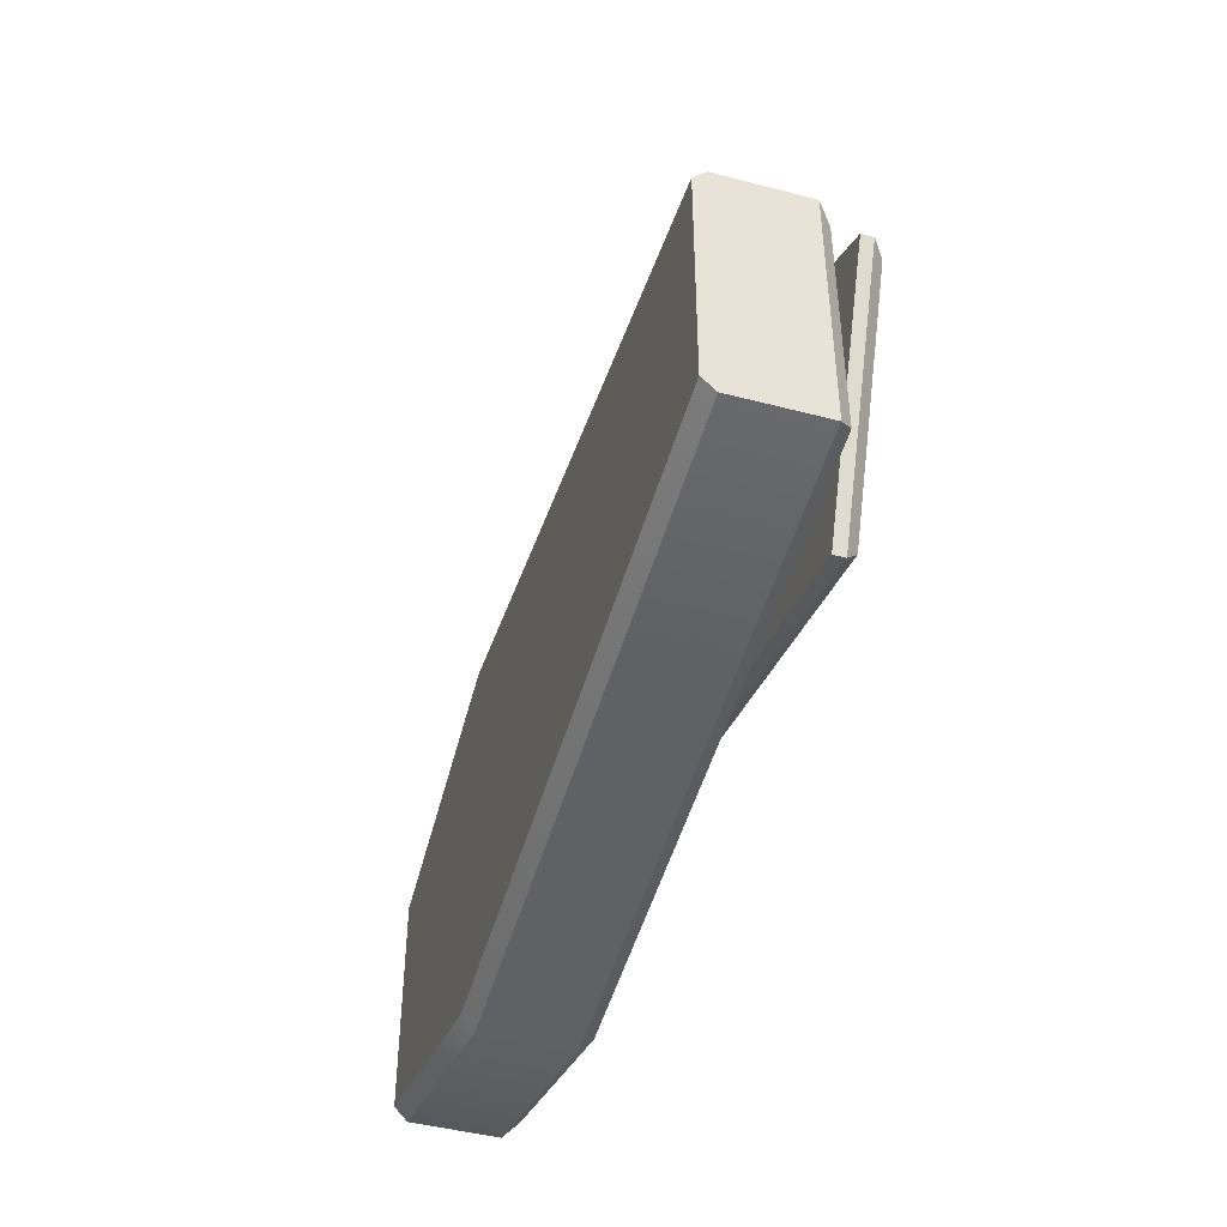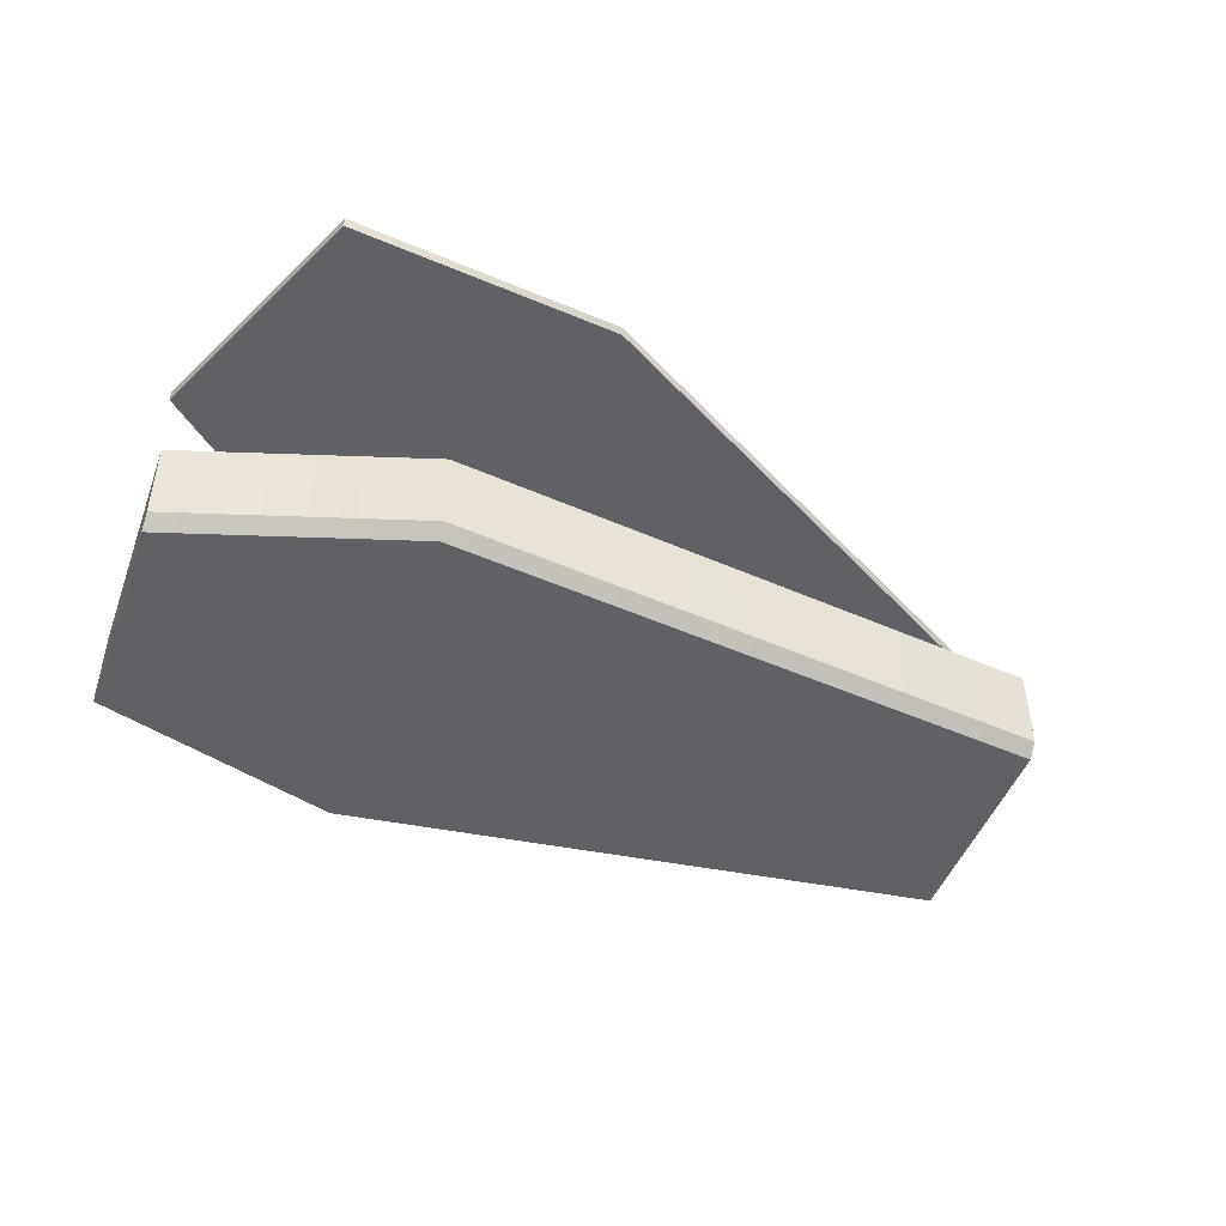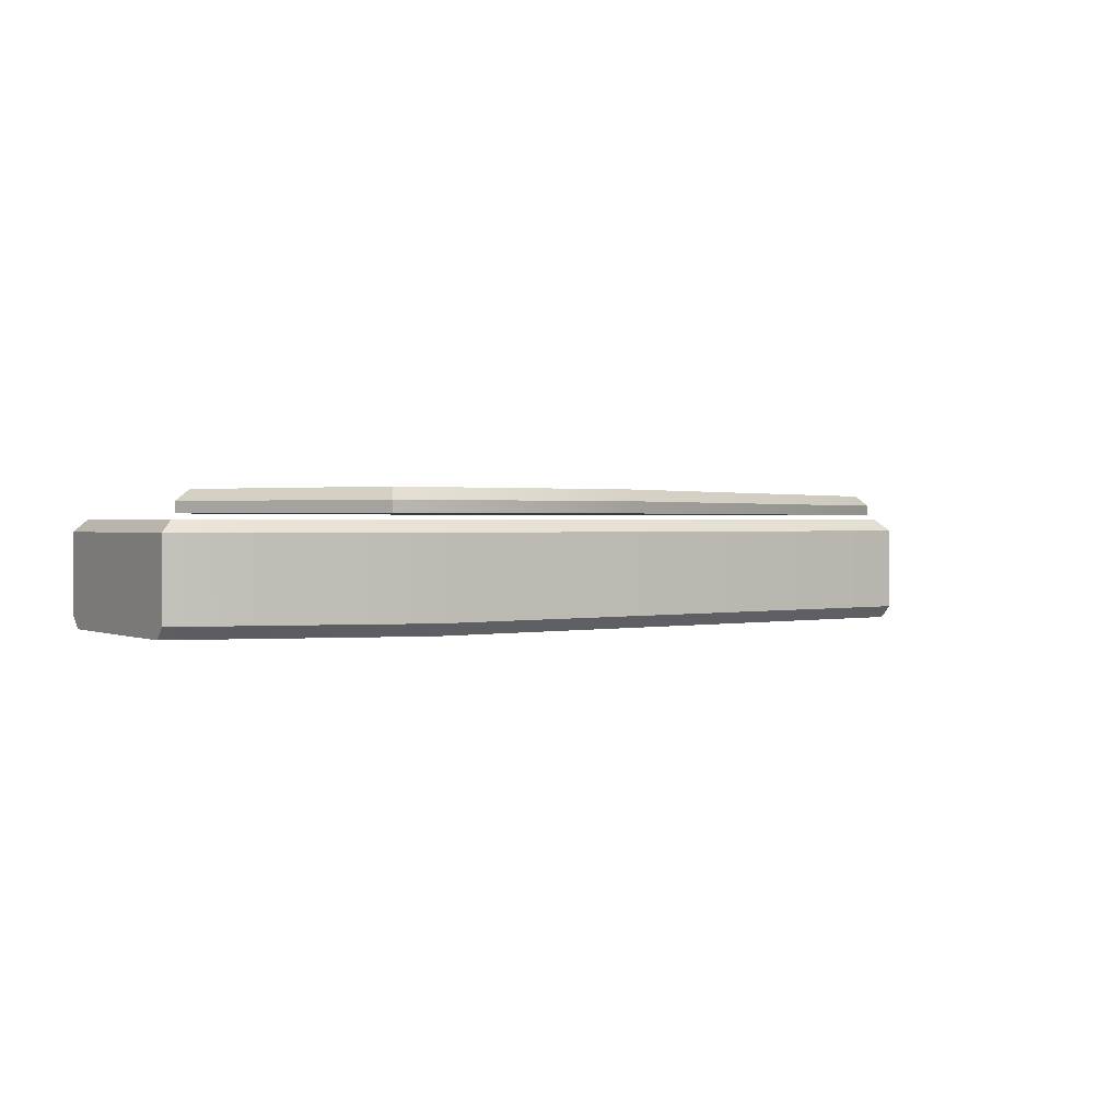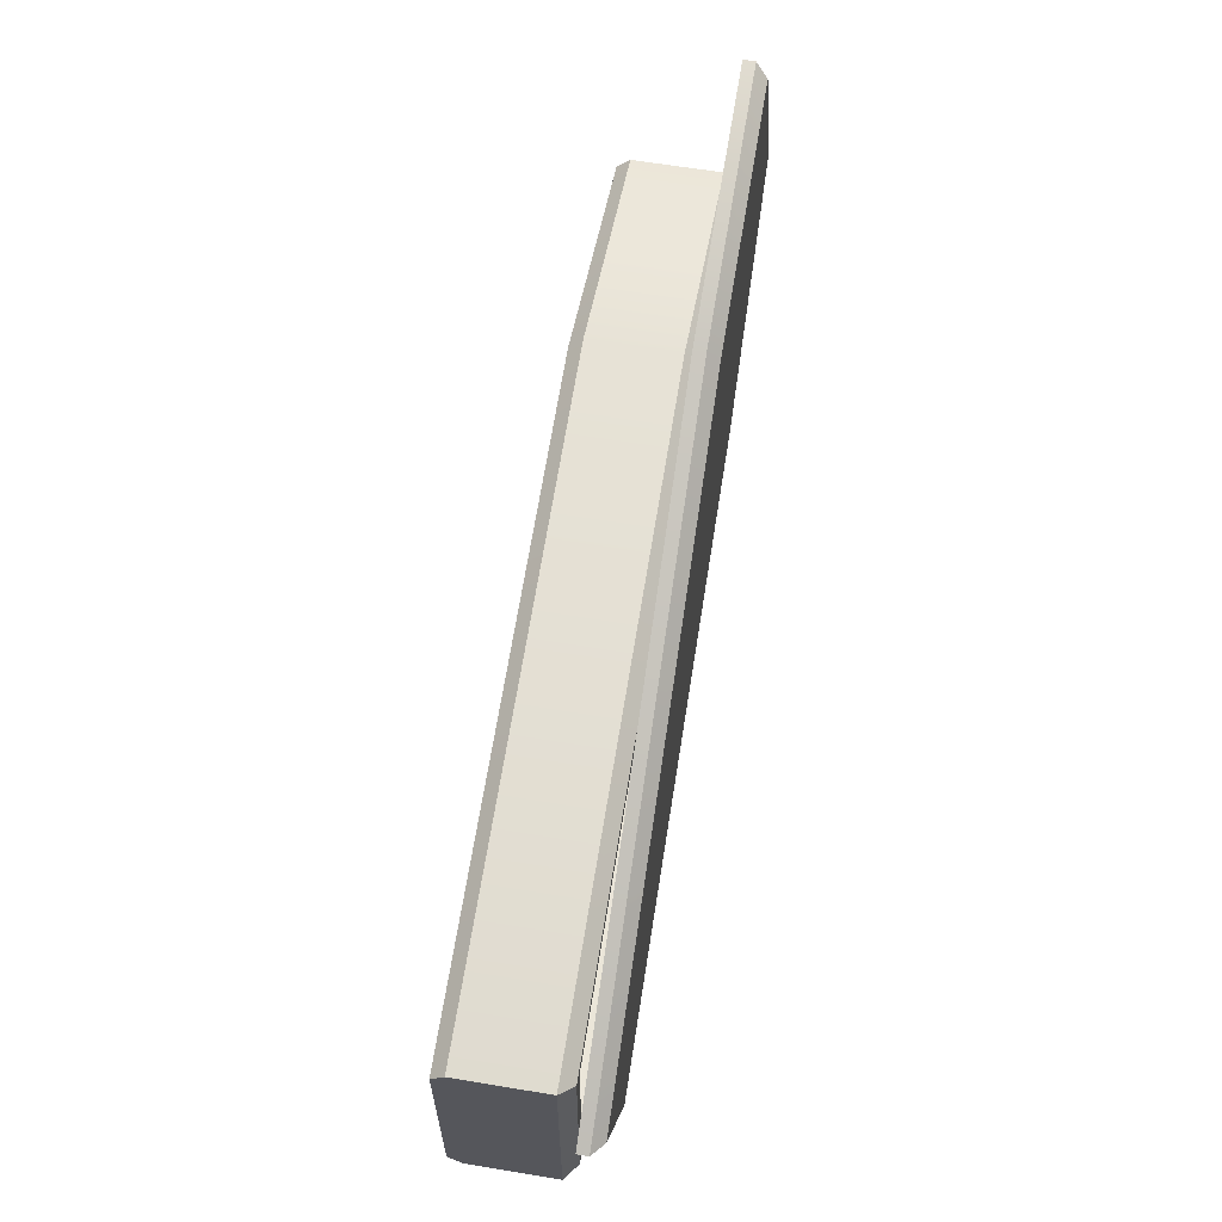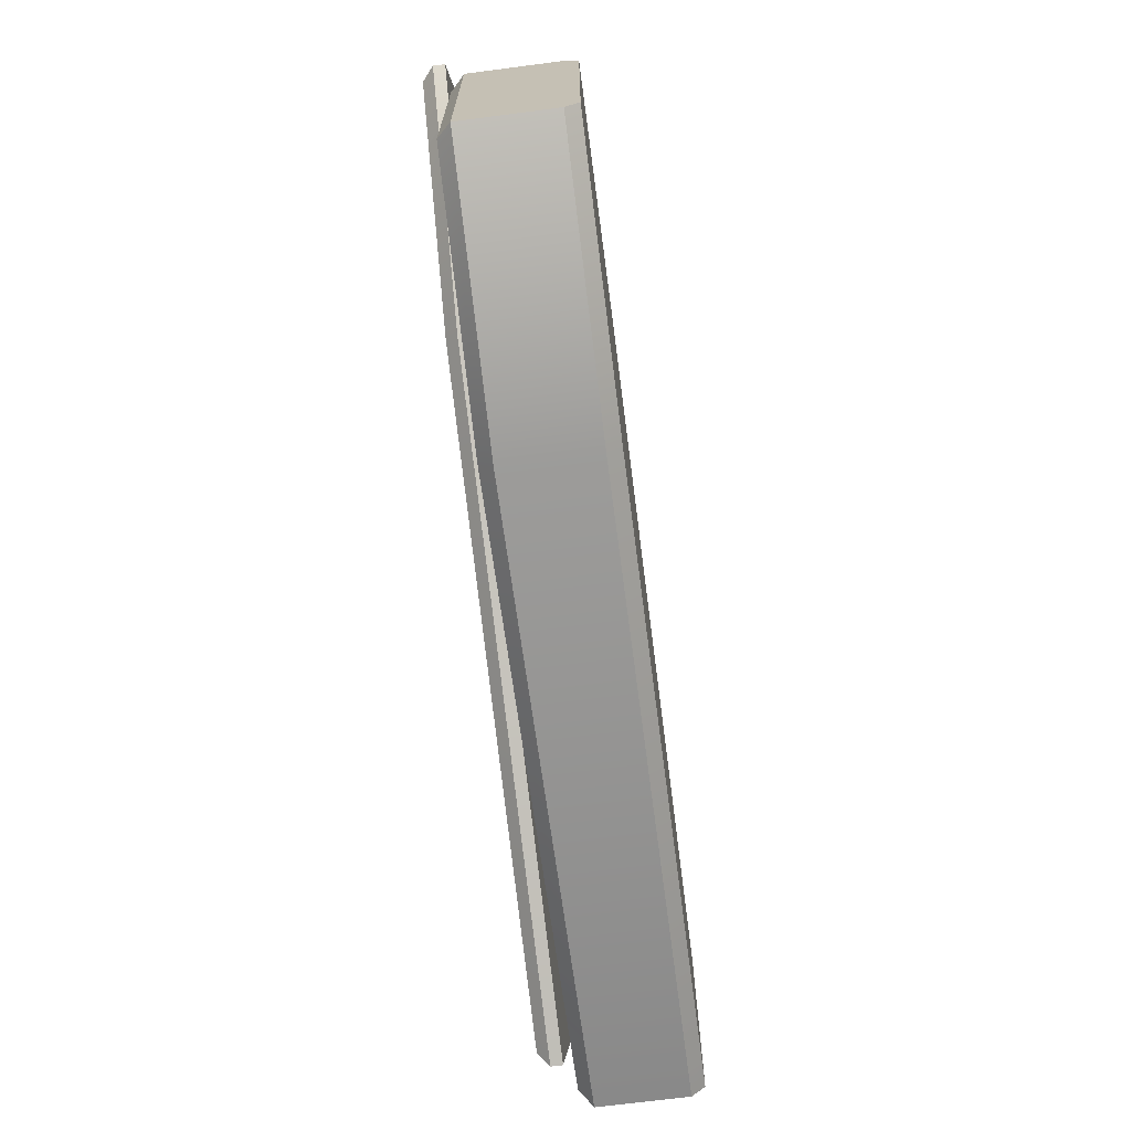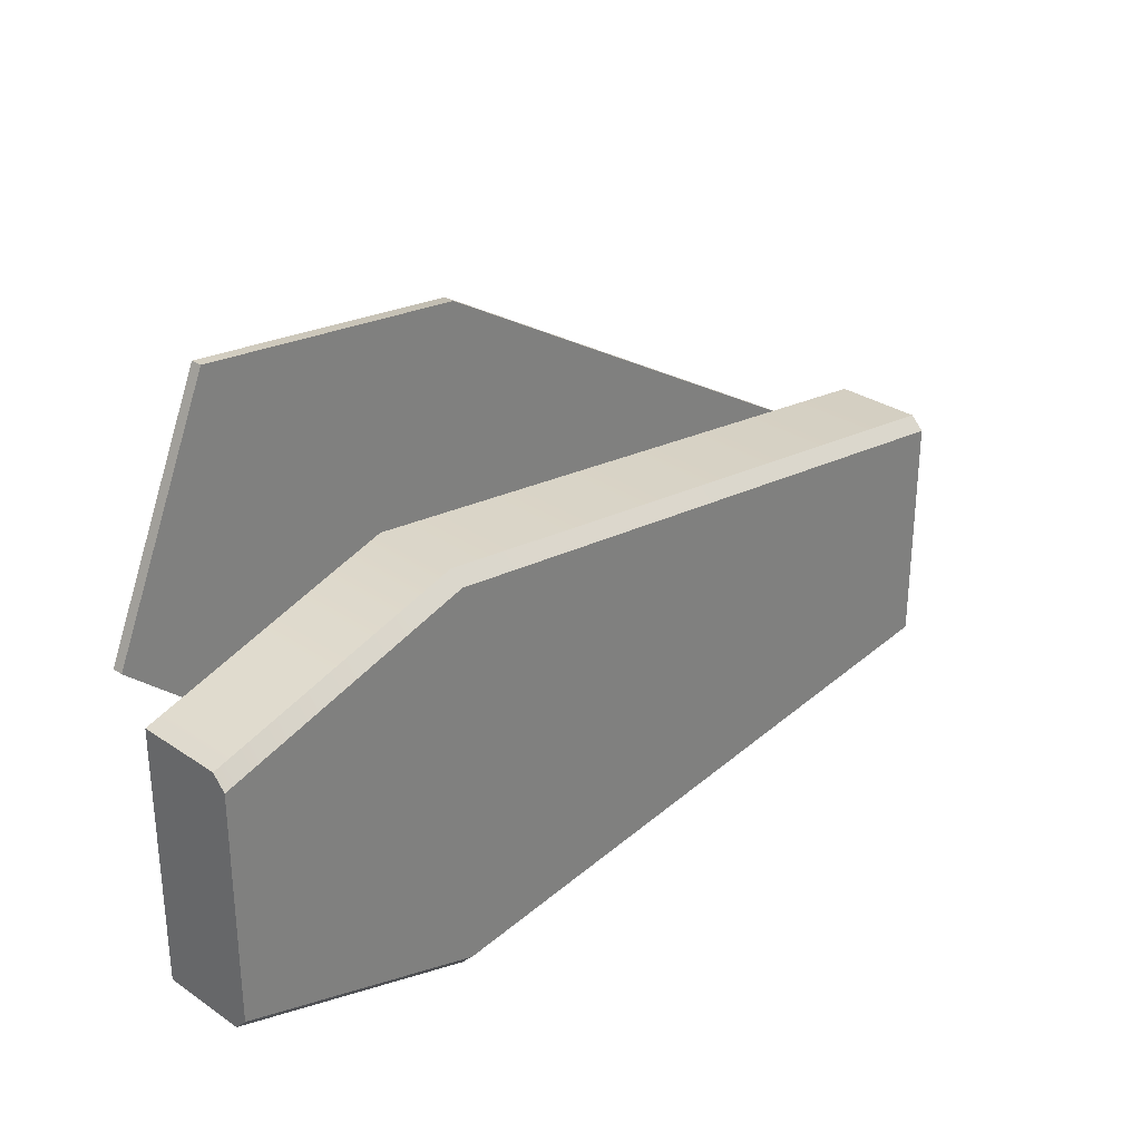
<metadata>
{"format":"obj","ext":"obj","renderer":"f3d","projection":"perspective","resolution":1024,"background":"white","views":[{"elev":-45.7,"azim":73.2,"up":"+Z"},{"elev":-46.8,"azim":-19.7,"up":"+Y"},{"elev":1.1,"azim":-31.7,"up":"+Y"},{"elev":63.0,"azim":99.5,"up":"+Z"},{"elev":-70.0,"azim":-82.6,"up":"+Z"},{"elev":29.9,"azim":-45.3,"up":"+Z"}]}
</metadata>
<code>
g default
v -3.023 1.81 -4.567
v -3.023 1.81 0.9825
v 6.235 1.81 -0.1735
v 6.235 1.81 -3.411
v -6.549 1.81 -0.1148
v -6.549 1.81 -3.469
v -3.023 0.7184 -4.567
v -3.023 0.7184 0.9825
v 6.235 0.7184 -0.1735
v 6.235 0.7184 -3.411
v -6.549 0.7184 -0.1148
v -6.549 0.7184 -3.469
v -6.949 0.06498 -0.02975
v -6.949 0.265 0.1797
v -3.041 0.06498 1.186
v -3.059 0.265 1.39
v -6.949 1.61 0.1797
v -6.749 1.81 0.03248
v -3.059 1.61 1.39
v -3.041 1.81 1.186
v -6.949 1.61 -3.764
v -6.749 1.81 -3.617
v -3.059 1.61 -4.974
v -3.041 1.81 -4.771
v -6.949 0.06498 -3.555
v -6.949 0.265 -3.764
v -3.041 0.06498 -4.771
v -3.059 0.265 -4.974
v 6.635 1.61 0.1797
v 6.435 1.81 0.003126
v 6.635 1.61 -3.764
v 6.435 1.81 -3.587
v 6.635 0.06498 -0.02184
v 6.635 0.265 0.1797
v 6.635 0.265 -3.764
v 6.635 0.06498 -3.562
v -5.461 1.888 4.494
v 7.018 1.888 -0.8704
v -7.018 1.888 0.8704
v 5.461 1.888 -4.494
v -1.41 1.888 4.07
v -3.923 1.888 -1.778
v -3.729 2.23 -1.417
v -1.537 2.23 3.681
v 6.511 2.23 -1.037
v 5.233 2.23 -4.011
v -5.21 2.23 4.065
v -6.535 2.23 0.983
v -5.461 2.059 4.494
v -5.354 2.23 4.31
v -1.41 2.059 4.07
v -1.464 2.23 3.903
v -7.018 2.059 0.8704
v -6.812 2.23 0.9186
v -3.923 2.059 -1.778
v -3.84 2.23 -1.624
v 7.018 2.059 -0.8704
v 6.802 2.23 -0.9416
v 5.461 2.059 -4.494
v 5.364 2.23 -4.287
g coffin
f 7 8 9 10
f 11 8 7 12
f 2 3 9 8
f 3 4 10 9
f 4 1 7 10
f 5 2 8 11
f 1 6 12 7
f 6 5 11 12
f 14 13 15 16
f 16 15 33 34
f 17 18 22 21
f 18 17 19 20
f 20 19 29 30
f 21 22 24 23
f 23 24 32 31
f 25 26 28 27
f 27 28 35 36
f 30 29 31 32
f 19 16 34 29
f 28 23 31 35
f 15 27 36 33
f 25 27 15 13
f 21 23 28 26
f 14 16 19 17
f 20 30 3 2
f 30 32 4 3
f 32 24 1 4
f 18 20 2 5
f 24 22 6 1
f 22 18 5 6
f 26 14 17 21
f 34 33 36 35
f 34 35 31 29
f 26 25 13 14
f 43 44 45 46
f 41 42 40 38
f 39 42 41 37
f 47 44 43 48
f 49 50 54 53
f 50 49 51 52
f 52 51 57 58
f 53 54 56 55
f 55 56 60 59
f 58 57 59 60
f 51 41 38 57
f 42 55 59 40
f 38 40 59 57
f 39 37 49 53
f 53 55 42 39
f 37 41 51 49
f 52 58 45 44
f 58 60 46 45
f 60 56 43 46
f 50 52 44 47
f 56 54 48 43
f 54 50 47 48

</code>
